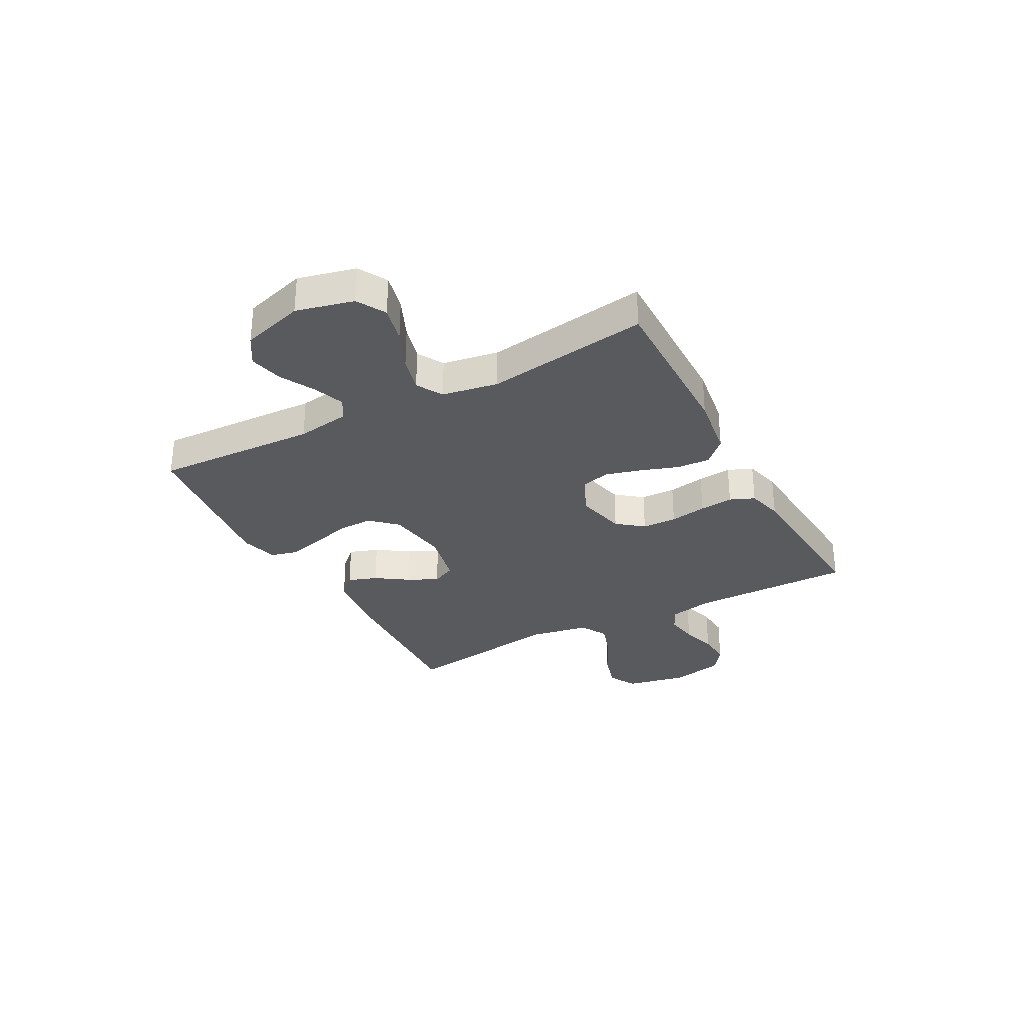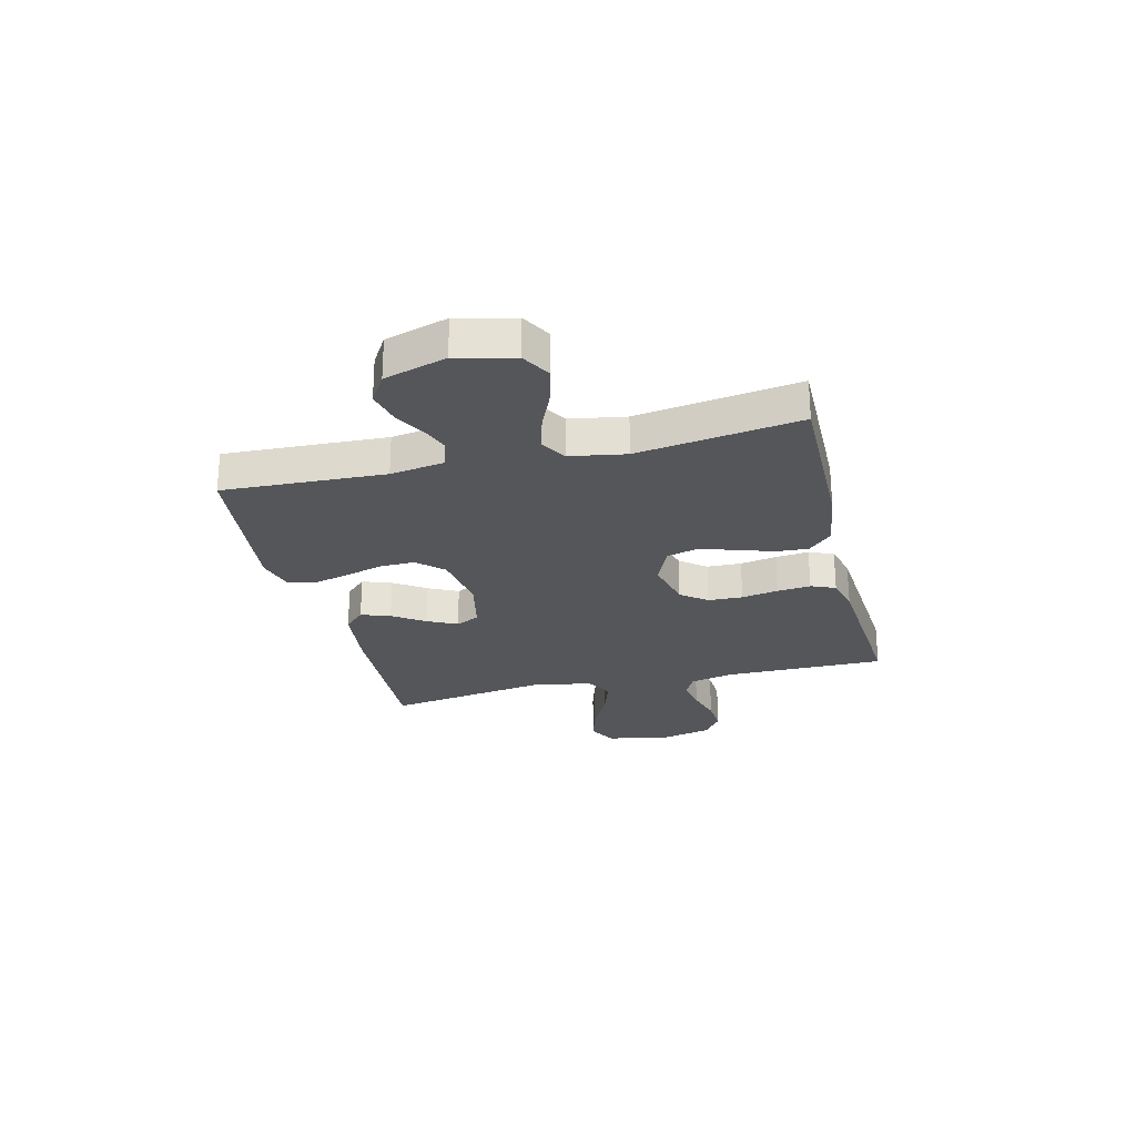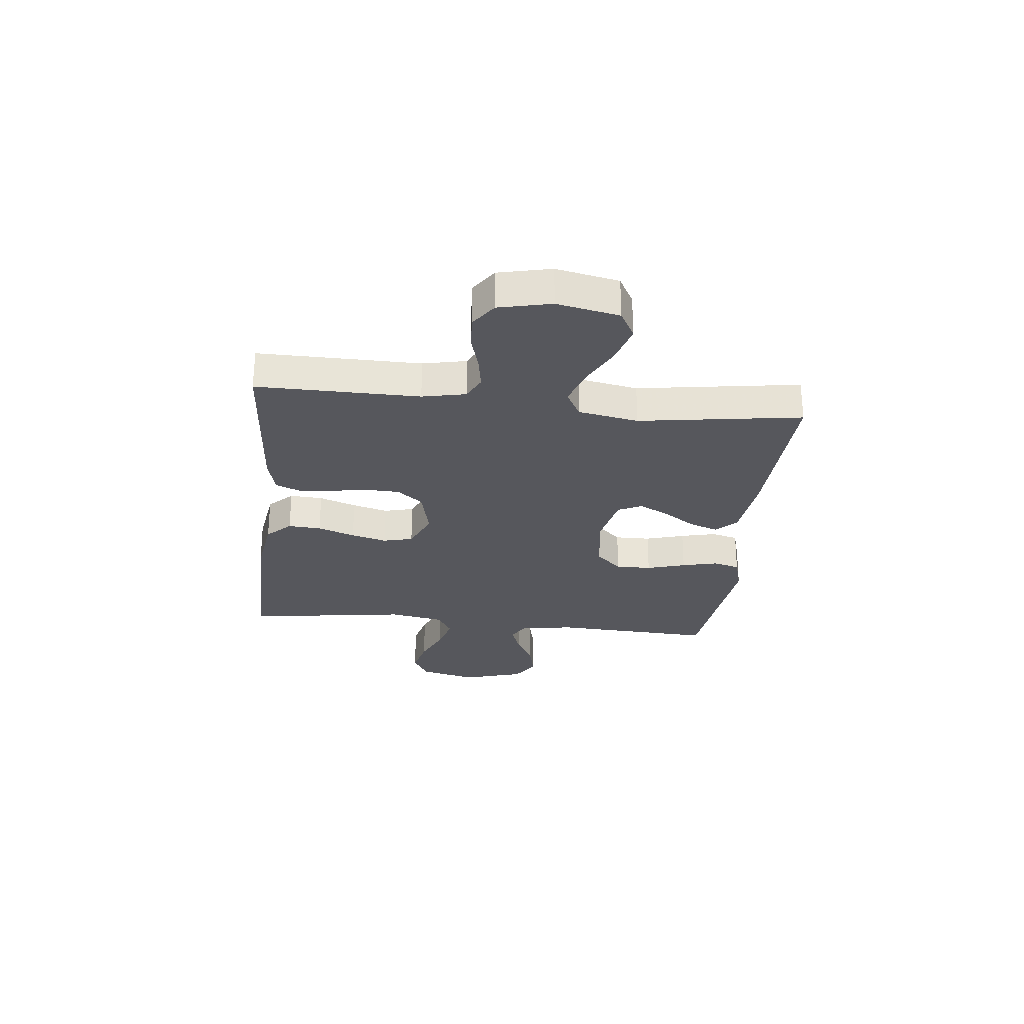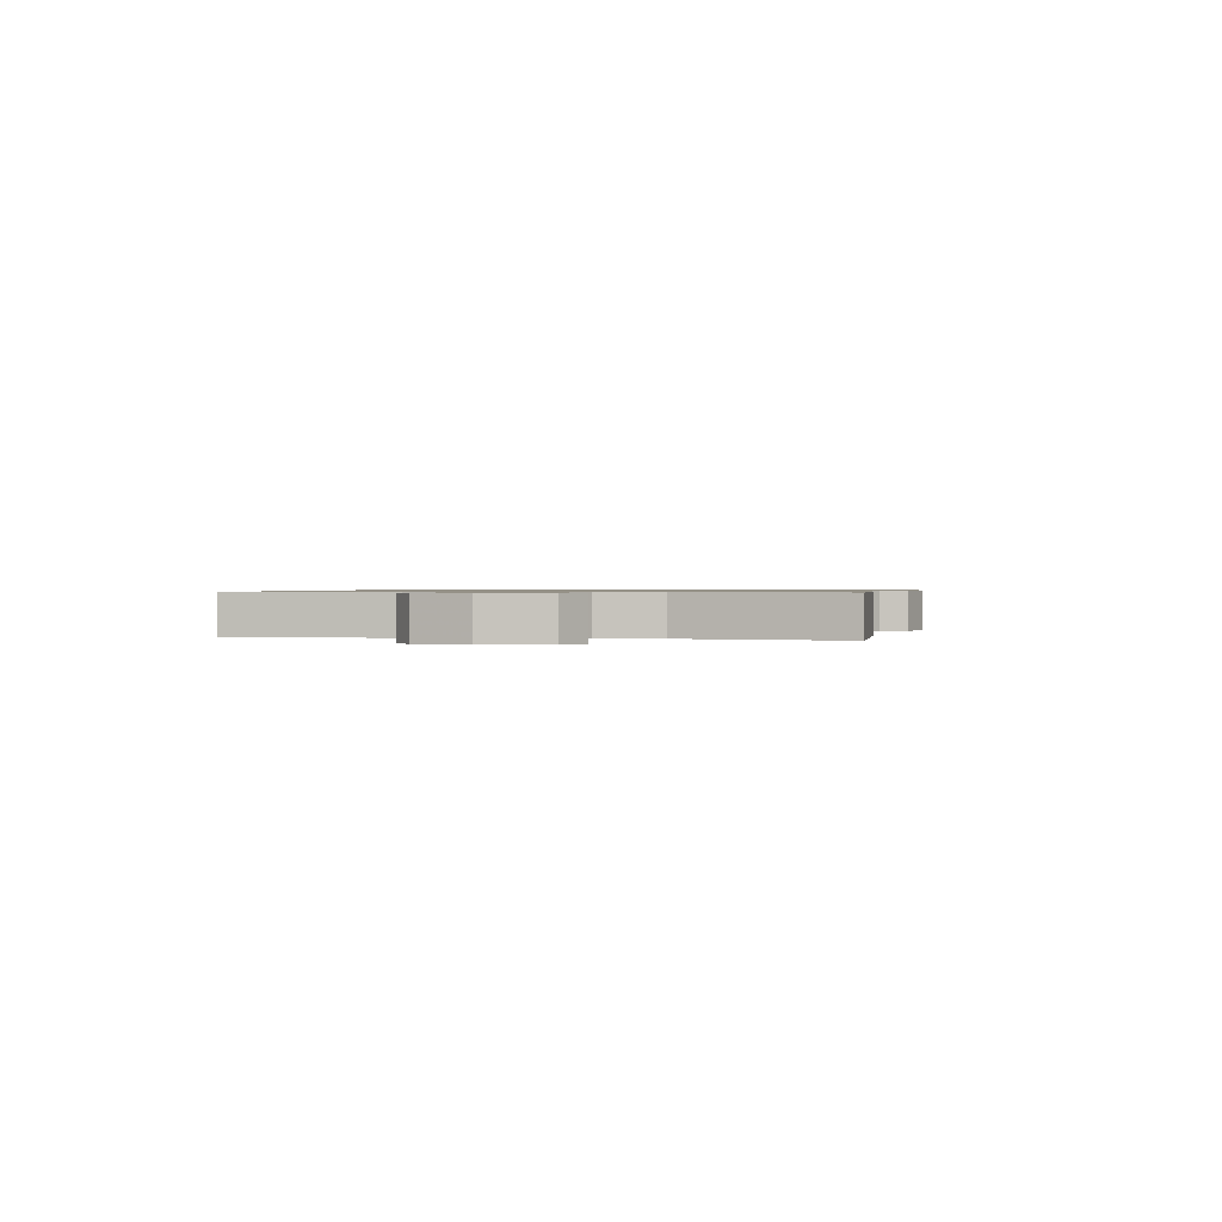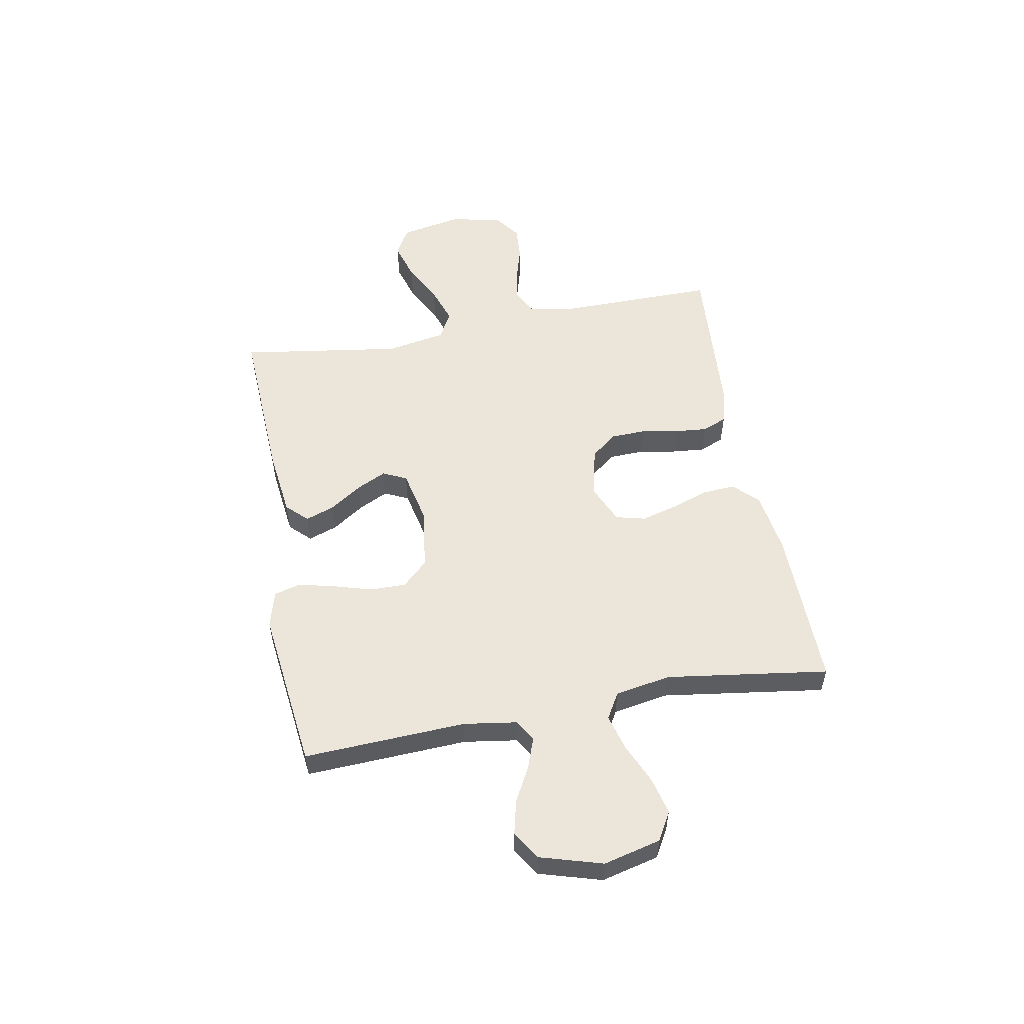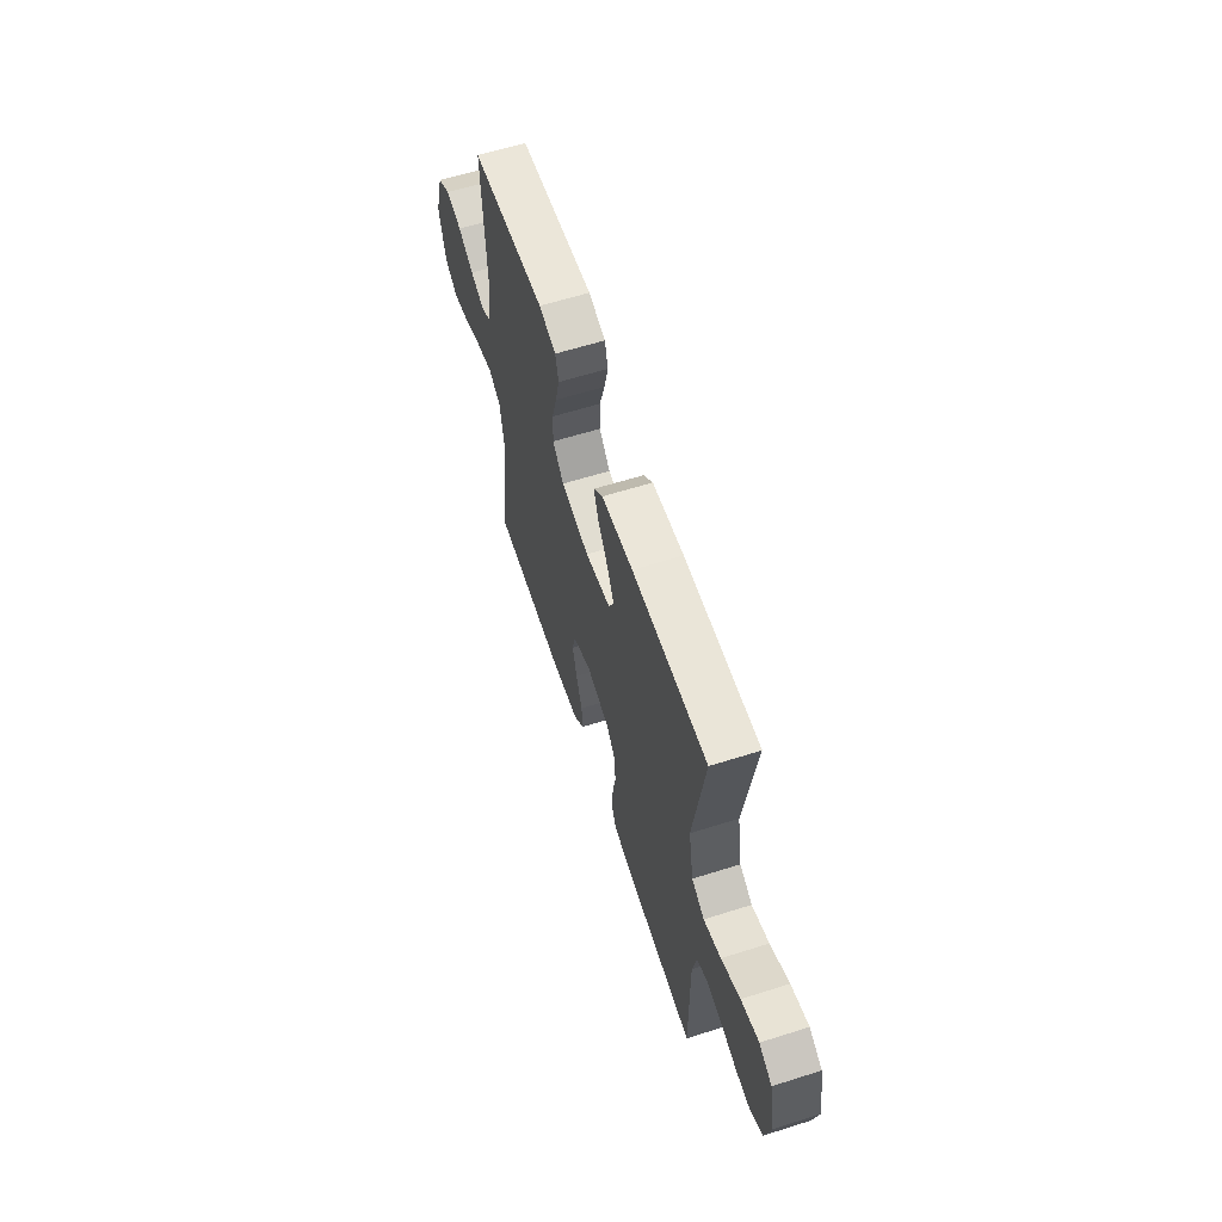
<metadata>
{"format":"obj","ext":"obj","renderer":"f3d","projection":"perspective","resolution":1024,"background":"white","views":[{"elev":-30.9,"azim":118.3,"up":"+Y"},{"elev":-25.7,"azim":103.9,"up":"+Y"},{"elev":-27.5,"azim":-96.2,"up":"+Y"},{"elev":0.8,"azim":-77.9,"up":"+Y"},{"elev":54.3,"azim":79.5,"up":"+Y"},{"elev":61.1,"azim":-107.9,"up":"+Z"}]}
</metadata>
<code>
v 0.5 0.07 -0.5
v 0.2 0.07 -0.496
v 0.084 0.07 -0.479
v 0.041 0.07 -0.435
v 0.045 0.07 -0.374
v 0.069 0.07 -0.305
v 0.087 0.07 -0.239
v 0.073 0.07 -0.184
v 0 0.07 -0.152
v -0.093 0.07 -0.174
v -0.131 0.07 -0.222
v -0.133 0.07 -0.286
v -0.121 0.07 -0.354
v -0.115 0.07 -0.416
v -0.134 0.07 -0.461
v -0.2 0.07 -0.478
v -0.5 0.07 -0.5
v -0.498 0.07 -0.2
v -0.515 0.07 -0.12
v -0.559 0.07 -0.098
v -0.619 0.07 -0.108
v -0.685 0.07 -0.127
v -0.747 0.07 -0.131
v -0.795 0.07 -0.097
v -0.817 0.07 0
v -0.794 0.07 0.115
v -0.742 0.07 0.144
v -0.671 0.07 0.123
v -0.595 0.07 0.084
v -0.526 0.07 0.061
v -0.475 0.07 0.089
v -0.455 0.07 0.2
v -0.5 0.07 0.5
v -0.2 0.07 0.486
v -0.074 0.07 0.471
v -0.037 0.07 0.433
v -0.056 0.07 0.379
v -0.096 0.07 0.32
v -0.123 0.07 0.265
v -0.102 0.07 0.221
v 0 0.07 0.199
v 0.113 0.07 0.216
v 0.157 0.07 0.263
v 0.156 0.07 0.329
v 0.135 0.07 0.401
v 0.119 0.07 0.467
v 0.132 0.07 0.516
v 0.2 0.07 0.535
v 0.5 0.07 0.5
v 0.486 0.07 0.2
v 0.501 0.07 0.101
v 0.541 0.07 0.078
v 0.598 0.07 0.099
v 0.661 0.07 0.133
v 0.724 0.07 0.148
v 0.777 0.07 0.115
v 0.811 0.07 0
v 0.785 0.07 -0.106
v 0.732 0.07 -0.136
v 0.663 0.07 -0.119
v 0.59 0.07 -0.087
v 0.523 0.07 -0.069
v 0.475 0.07 -0.097
v 0.457 0.07 -0.2
v 0.5 0 -0.5
v 0.2 0 -0.496
v 0.084 0 -0.479
v 0.041 0 -0.435
v 0.045 0 -0.374
v 0.069 0 -0.305
v 0.087 0 -0.239
v 0.073 0 -0.184
v 0 0 -0.152
v -0.093 0 -0.174
v -0.131 0 -0.222
v -0.133 0 -0.286
v -0.121 0 -0.354
v -0.115 0 -0.416
v -0.134 0 -0.461
v -0.2 0 -0.478
v -0.5 0 -0.5
v -0.498 0 -0.2
v -0.515 0 -0.12
v -0.559 0 -0.098
v -0.619 0 -0.108
v -0.685 0 -0.127
v -0.747 0 -0.131
v -0.795 0 -0.097
v -0.817 0 0
v -0.794 0 0.115
v -0.742 0 0.144
v -0.671 0 0.123
v -0.595 0 0.084
v -0.526 0 0.061
v -0.475 0 0.089
v -0.455 0 0.2
v -0.5 0 0.5
v -0.2 0 0.486
v -0.074 0 0.471
v -0.037 0 0.433
v -0.056 0 0.379
v -0.096 0 0.32
v -0.123 0 0.265
v -0.102 0 0.221
v 0 0 0.199
v 0.113 0 0.216
v 0.157 0 0.263
v 0.156 0 0.329
v 0.135 0 0.401
v 0.119 0 0.467
v 0.132 0 0.516
v 0.2 0 0.535
v 0.5 0 0.5
v 0.486 0 0.2
v 0.501 0 0.101
v 0.541 0 0.078
v 0.598 0 0.099
v 0.661 0 0.133
v 0.724 0 0.148
v 0.777 0 0.115
v 0.811 0 0
v 0.785 0 -0.106
v 0.732 0 -0.136
v 0.663 0 -0.119
v 0.59 0 -0.087
v 0.523 0 -0.069
v 0.475 0 -0.097
v 0.457 0 -0.2
f 58 59 60 61
f 58 61 62
f 57 58 62
f 56 57 62
f 53 54 55 56
f 52 53 56 62
f 51 52 62 63
f 47 48 49 50
f 44 45 46 47
f 44 47 50 51
f 35 36 37 38
f 35 38 39
f 32 33 34 35
f 31 32 35 39
f 30 31 39 40
f 26 27 28 29
f 26 29 30
f 25 26 30
f 24 25 30
f 21 22 23 24
f 20 21 24 30
f 19 20 30 40
f 15 16 17 18
f 12 13 14 15
f 12 15 18 19
f 3 4 5 6
f 3 6 7
f 64 1 2 3
f 64 3 7
f 63 64 7 8
f 43 44 51 63
f 42 43 63 8
f 41 42 8 9
f 40 41 9 10
f 19 40 10 11
f 11 12 19
f 125 124 123 122
f 126 125 122
f 126 122 121
f 126 121 120
f 120 119 118 117
f 126 120 117 116
f 127 126 116 115
f 114 113 112 111
f 111 110 109 108
f 115 114 111 108
f 102 101 100 99
f 103 102 99
f 99 98 97 96
f 103 99 96 95
f 104 103 95 94
f 93 92 91 90
f 94 93 90
f 94 90 89
f 94 89 88
f 88 87 86 85
f 94 88 85 84
f 104 94 84 83
f 82 81 80 79
f 79 78 77 76
f 83 82 79 76
f 70 69 68 67
f 71 70 67
f 67 66 65 128
f 71 67 128
f 72 71 128 127
f 127 115 108 107
f 72 127 107 106
f 73 72 106 105
f 74 73 105 104
f 75 74 104 83
f 83 76 75
f 1 65 66 2
f 2 66 67 3
f 3 67 68 4
f 4 68 69 5
f 5 69 70 6
f 6 70 71 7
f 7 71 72 8
f 8 72 73 9
f 9 73 74 10
f 10 74 75 11
f 11 75 76 12
f 12 76 77 13
f 13 77 78 14
f 14 78 79 15
f 15 79 80 16
f 16 80 81 17
f 17 81 82 18
f 18 82 83 19
f 19 83 84 20
f 20 84 85 21
f 21 85 86 22
f 22 86 87 23
f 23 87 88 24
f 24 88 89 25
f 25 89 90 26
f 26 90 91 27
f 27 91 92 28
f 28 92 93 29
f 29 93 94 30
f 30 94 95 31
f 31 95 96 32
f 32 96 97 33
f 33 97 98 34
f 34 98 99 35
f 35 99 100 36
f 36 100 101 37
f 37 101 102 38
f 38 102 103 39
f 39 103 104 40
f 40 104 105 41
f 41 105 106 42
f 42 106 107 43
f 43 107 108 44
f 44 108 109 45
f 45 109 110 46
f 46 110 111 47
f 47 111 112 48
f 48 112 113 49
f 49 113 114 50
f 50 114 115 51
f 51 115 116 52
f 52 116 117 53
f 53 117 118 54
f 54 118 119 55
f 55 119 120 56
f 56 120 121 57
f 57 121 122 58
f 58 122 123 59
f 59 123 124 60
f 60 124 125 61
f 61 125 126 62
f 62 126 127 63
f 63 127 128 64
f 64 128 65 1

</code>
